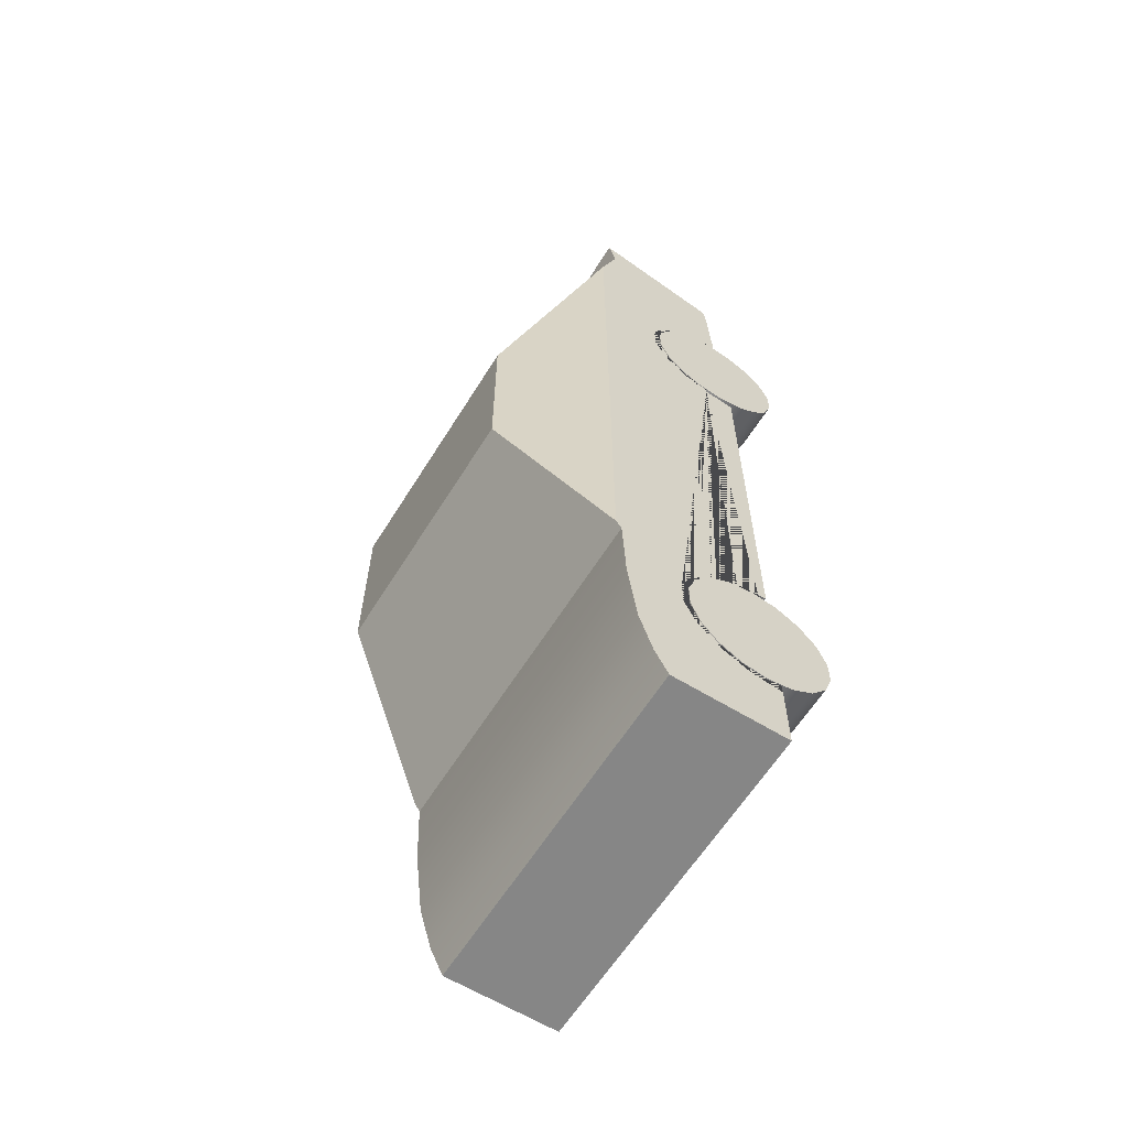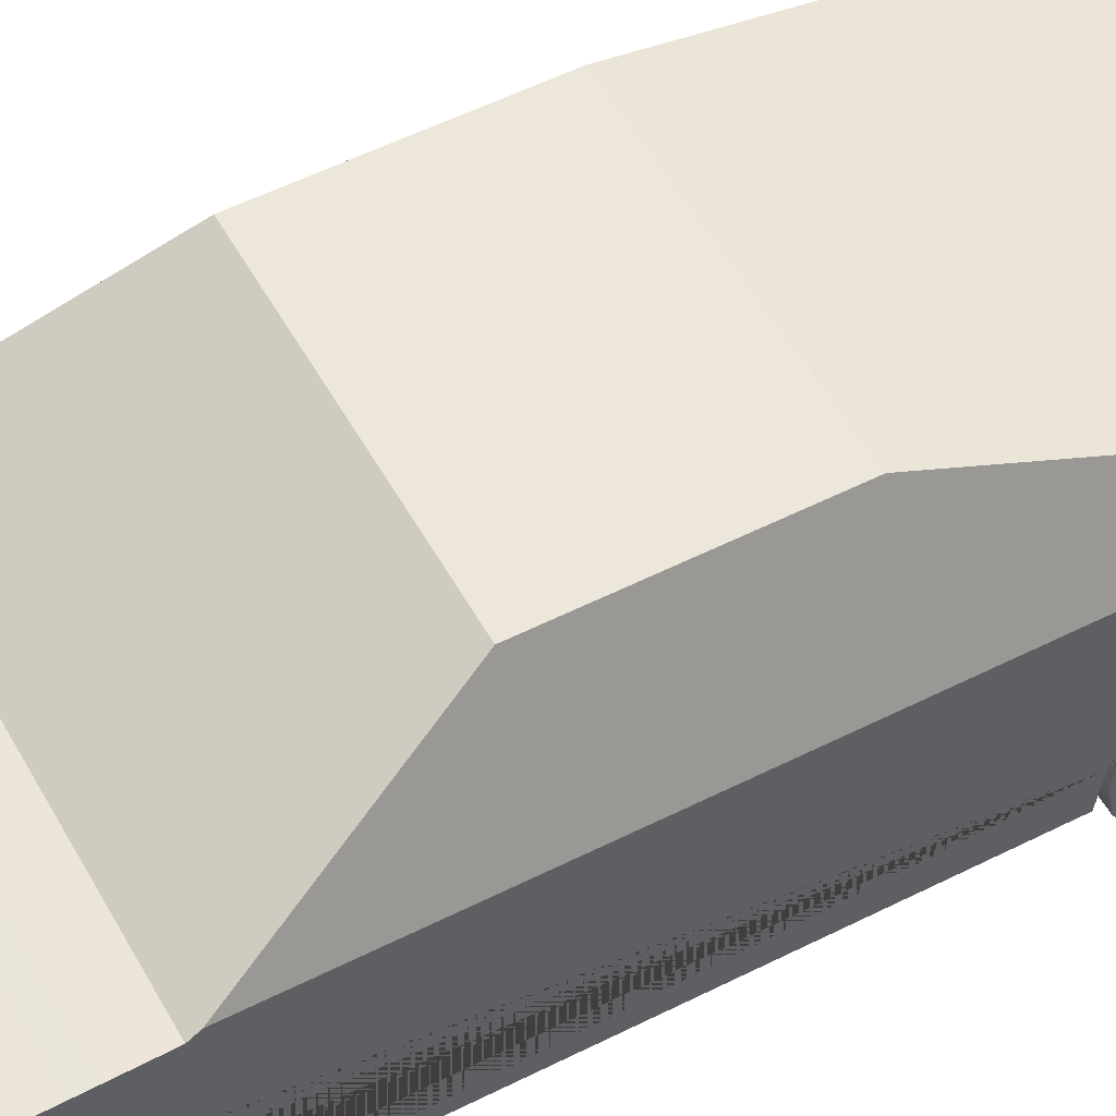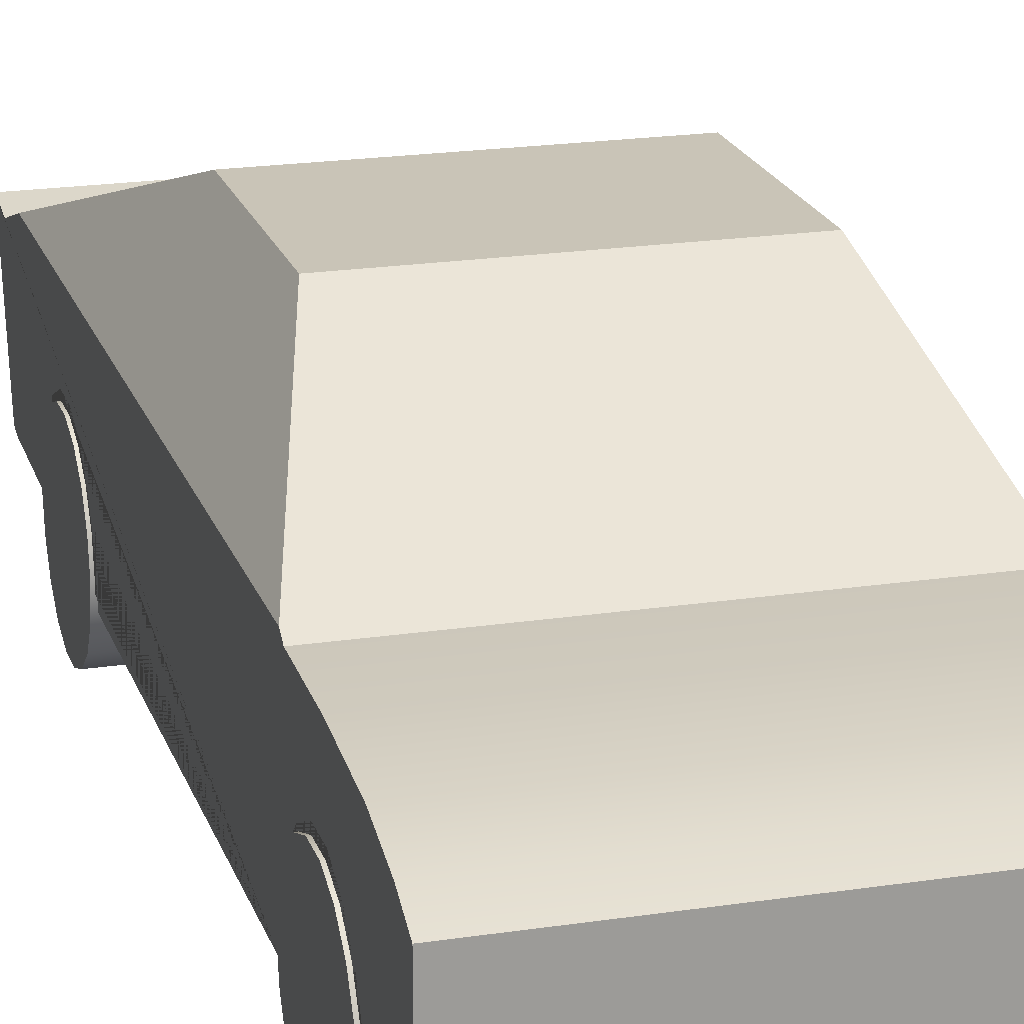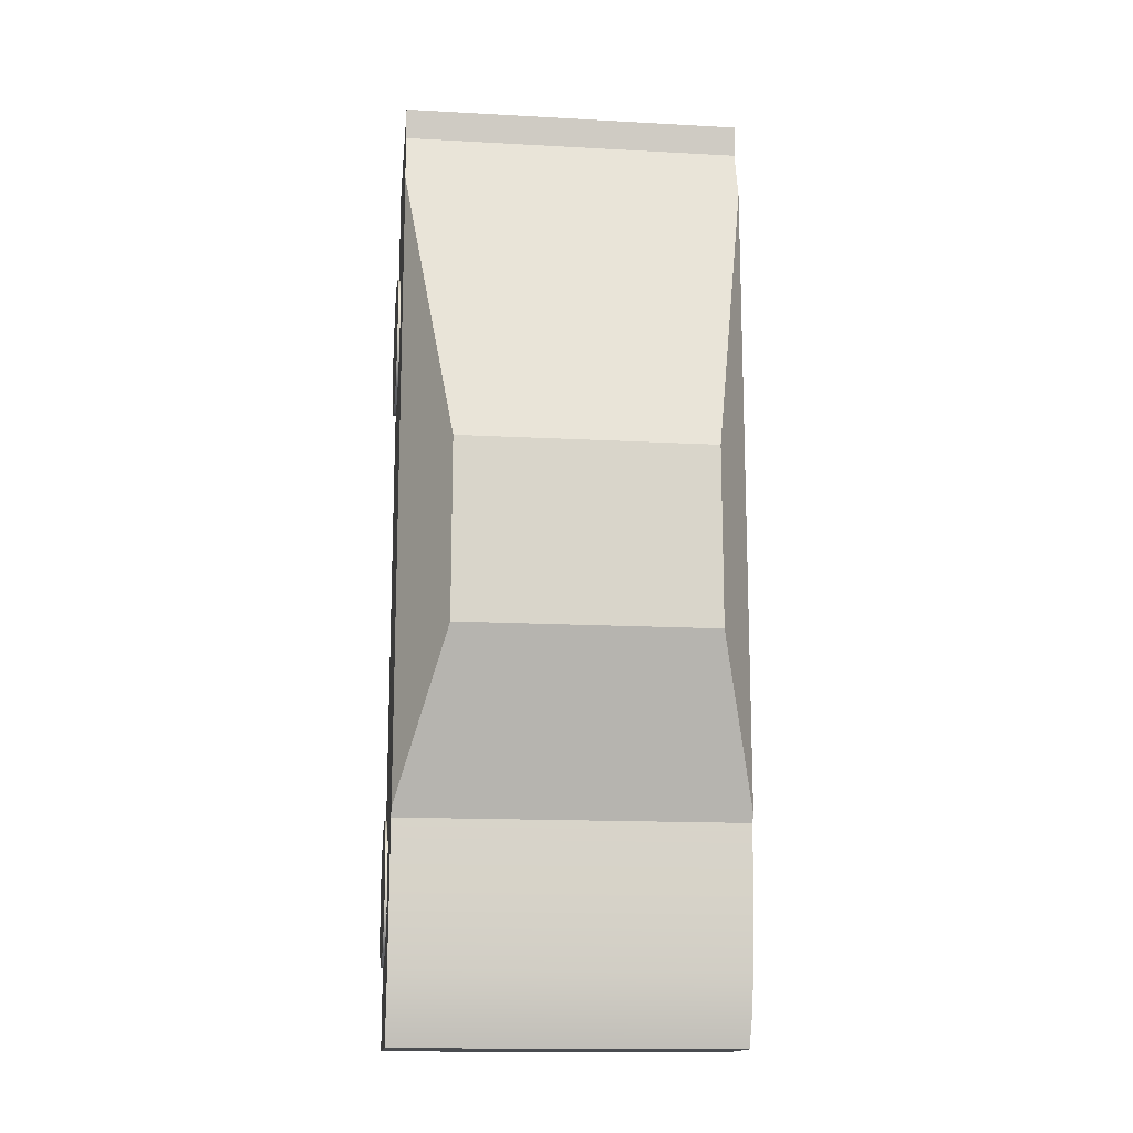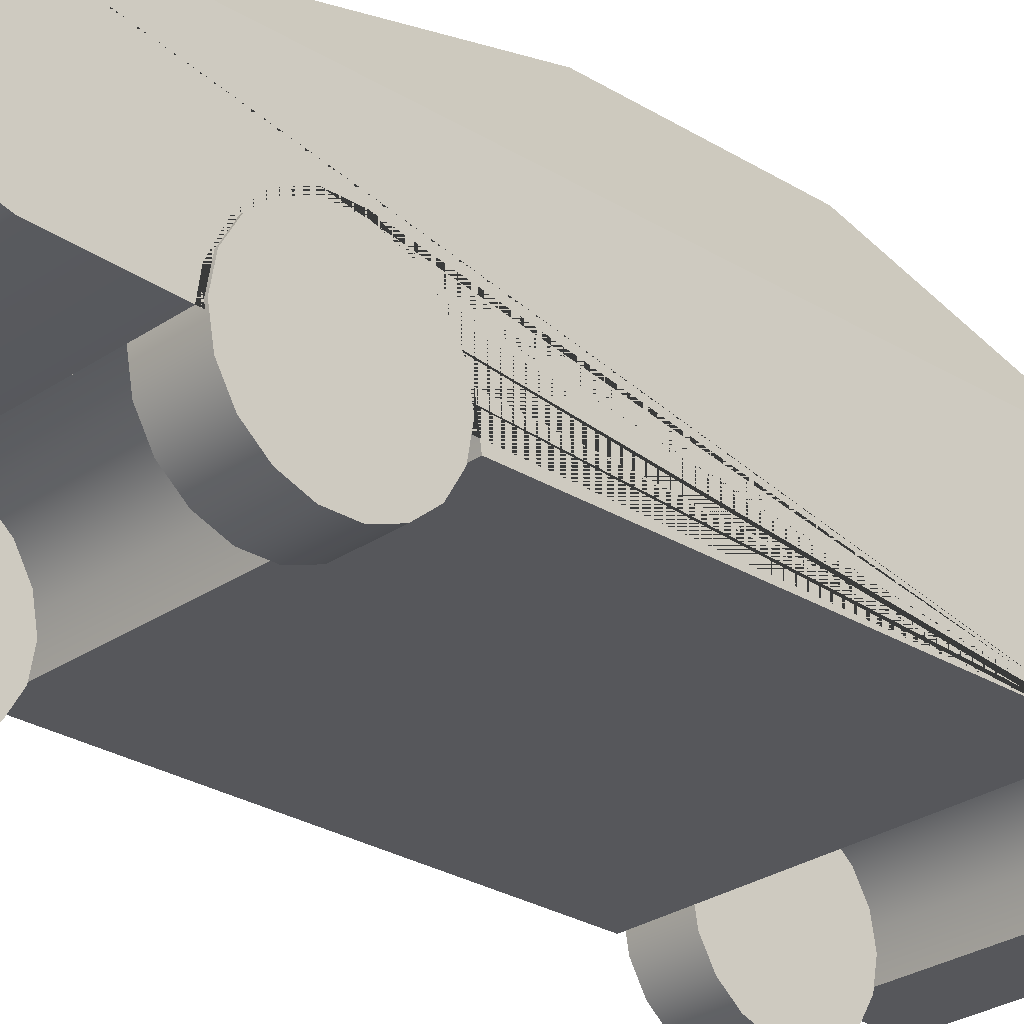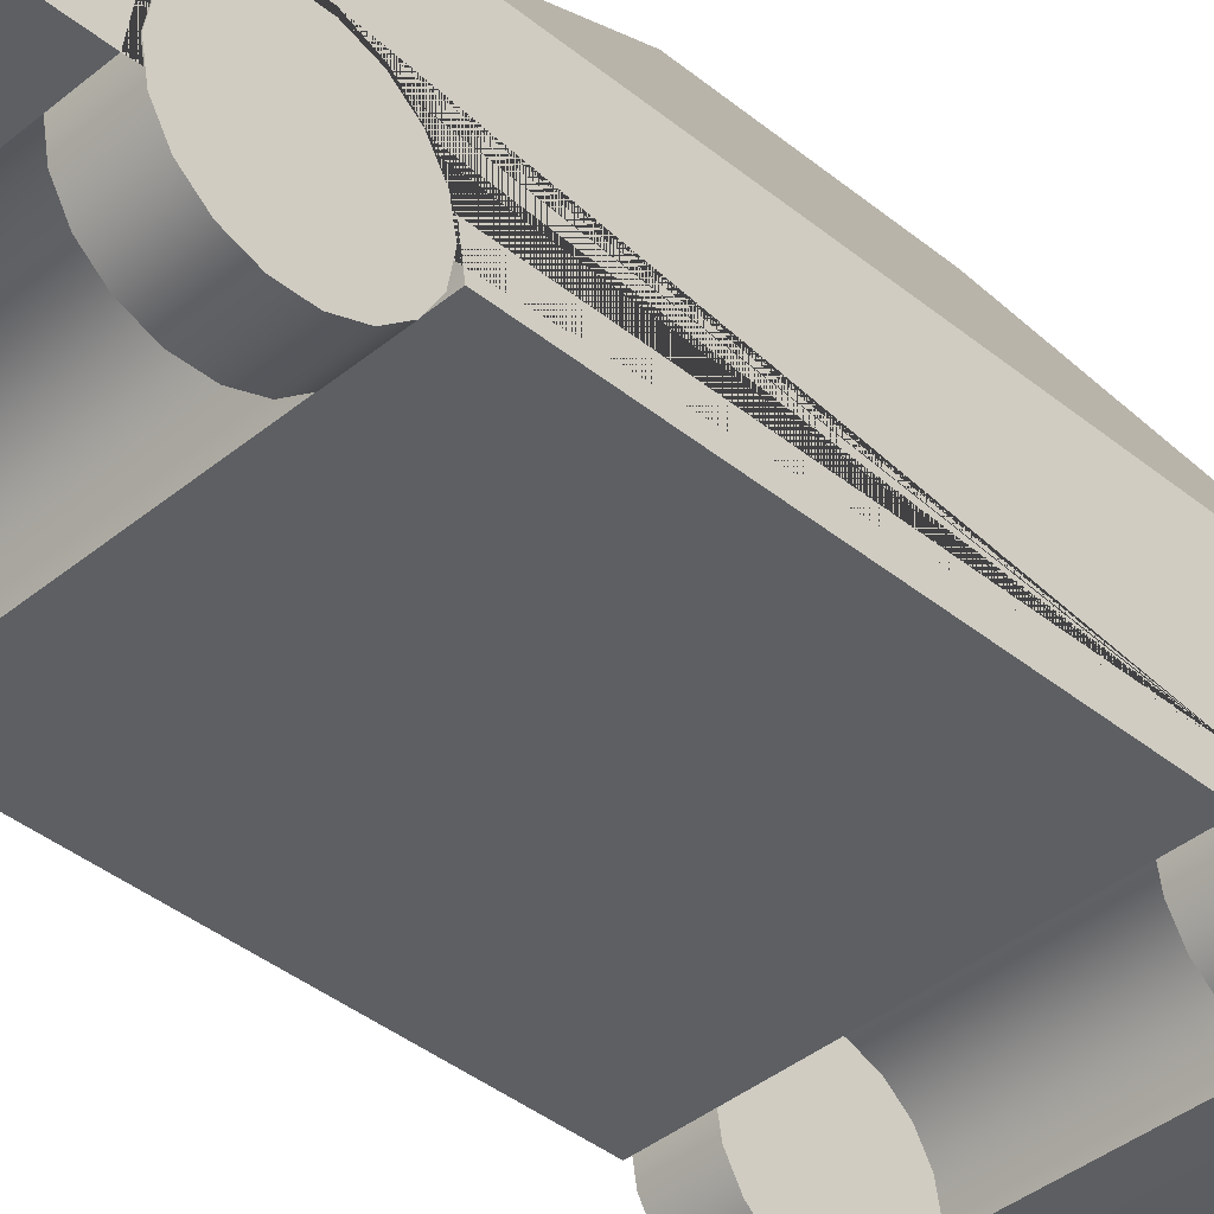
<metadata>
{"format":"obj","ext":"obj","renderer":"f3d","projection":"perspective","resolution":1024,"background":"white","views":[{"elev":-62.1,"azim":-121.9,"up":"+Z"},{"elev":53.5,"azim":-118.4,"up":"+Y"},{"elev":20.0,"azim":164.2,"up":"+Y"},{"elev":-15.0,"azim":173.3,"up":"+Z"},{"elev":-27.3,"azim":46.5,"up":"+Y"},{"elev":-40.3,"azim":-134.8,"up":"+Y"}]}
</metadata>
<code>
v  -1.077 1.08 -4.481
v  1.044 1.08 -4.481
v  1.044 0.3777 -4.481
v  -1.077 0.3777 -4.481
v  1.044 1.242 -4.05
v  -1.077 1.242 -4.05
v  -1.077 1.293 -3.62
v  1.044 1.293 -3.62
v  1.044 1.234 1.144
v  -1.077 1.234 1.144
v  -1.077 1.28 1.32
v  1.044 1.28 1.32
v  -1.077 0.488 1.115
v  -1.077 0.4681 1.039
v  1.044 0.4681 1.039
v  1.044 0.488 1.115
v  -1.077 0.746 -0.3601
v  -1.077 0.5687 -0.4444
v  1.044 0.5687 -0.4444
v  1.044 0.746 -0.3601
v  1.044 0.5687 0.4686
v  -1.077 0.5687 0.4686
v  -1.077 0.746 0.3843
v  1.044 0.746 0.3843
v  -1.077 0.3777 -0.4722
v  -1.077 0.3777 -3.067
v  1.044 0.3777 -3.067
v  1.044 0.3777 -0.4722
v  1.044 0.3777 -4.035
v  -1.077 0.3777 -4.035
v  -1.077 0.746 -3.923
v  -1.077 0.5687 -4.008
v  1.044 0.5687 -4.008
v  1.044 0.746 -3.923
v  -1.077 0.9477 -3.635
v  -1.077 0.8777 -3.794
v  1.044 0.8777 -3.794
v  1.044 0.9477 -3.635
v  -1.077 0.8777 -3.308
v  -1.077 0.9477 -3.467
v  1.044 0.9477 -3.467
v  1.044 0.8777 -3.308
v  1.044 0.5687 -3.095
v  -1.077 0.5687 -3.095
v  -1.077 0.746 -3.179
v  1.044 0.746 -3.179
v  -1.077 1.31 -3.192
v  1.044 1.31 -3.192
v  1.044 1.162 -4.317
v  -1.077 1.162 -4.317
v  -1.077 0.4422 0.487
v  1.044 0.4422 0.487
v  -1.077 0.8777 -0.2308
v  1.044 0.8777 -0.2308
v  -1.077 0.9477 -0.0723
v  1.044 0.9477 -0.0723
v  -1.077 0.9477 0.0965
v  1.044 0.9477 0.0965
v  -1.077 0.8777 0.255
v  1.044 0.8777 0.255
v  0.7569 1.976 -1.081
v  1.044 1.344 0.8143
v  1.044 1.344 -3.14
v  0.7569 1.976 -2.181
v  -0.802 1.976 -1.081
v  -0.802 1.976 -2.181
v  -1.077 1.343 -3.142
v  -1.077 1.343 0.8179
g Box001
f 1 2 3 4
f 5 6 7 8
f 9 10 11 12
f 13 14 15 16
f 11 13 16 12
f 17 18 19 20
f 21 22 23 24
f 25 26 27 28
f 3 29 30 4
f 31 32 33 34
f 35 36 37 38
f 39 40 41 42
f 43 44 45 46
f 8 7 47 48
f 49 50 6 5
f 2 1 50 49
f 14 51 52 15
f 18 25 28 19
f 53 17 20 54
f 55 53 54 56
f 57 55 56 58
f 59 57 58 60
f 23 59 60 24
f 52 51 22 21
f 32 30 29 33
f 36 31 34 37
f 40 35 38 41
f 45 39 42 46
f 27 26 44 43
f 61 62 63 64
f 65 61 64 66
f 65 66 67 68
f 27 43 46 42 41 38 37 34 33 29 3 2 49 5 8 48 63 62 9 12 16 15 52 21 24 60 58 56 54 20 19 28
f 18 17 53 55 57 59 23 22 51 14 13 11 10 68 67 47 7 6 50 1 4 30 32 31 36 35 40 39 45 44 26 25
f 67 66 64 63 48 47
f 62 61 65 68 10 9
v  -0.7668 0.3164 -3.125
v  -0.7668 0.1823 -3.202
v  -0.7668 0.0828 -3.321
v  -0.7668 0.0299 -3.466
v  -0.7668 0.0299 -3.621
v  -0.7668 0.0828 -3.767
v  -0.7668 0.1823 -3.885
v  -0.7668 0.3164 -3.962
v  -0.7668 0.4689 -3.989
v  -0.7668 0.6213 -3.962
v  -0.7668 0.7554 -3.885
v  -0.7668 0.8549 -3.767
v  -0.7668 0.9079 -3.621
v  -0.7668 0.9079 -3.466
v  -0.7668 0.8549 -3.321
v  -0.7668 0.7554 -3.202
v  -0.7668 0.6213 -3.125
v  -0.7668 0.4689 -3.098
v  -1.082 0.6213 -3.125
v  -1.082 0.4689 -3.098
v  -1.082 0.7554 -3.202
v  -1.082 0.8549 -3.321
v  -1.082 0.9079 -3.466
v  -1.082 0.9079 -3.621
v  -1.082 0.8549 -3.767
v  -1.082 0.7554 -3.885
v  -1.082 0.6213 -3.962
v  -1.082 0.4689 -3.989
v  -1.082 0.3164 -3.962
v  -1.082 0.1823 -3.885
v  -1.082 0.0828 -3.767
v  -1.082 0.0299 -3.621
v  -1.082 0.0299 -3.466
v  -1.082 0.0828 -3.321
v  -1.082 0.1823 -3.202
v  -1.082 0.3164 -3.125
g Cylinder001
f 69 70 71 72 73 74 75 76 77 78 79 80 81 82 83 84 85 86
f 86 85 87 88
f 85 84 89 87
f 84 83 90 89
f 83 82 91 90
f 82 81 92 91
f 81 80 93 92
f 80 79 94 93
f 79 78 95 94
f 78 77 96 95
f 77 76 97 96
f 76 75 98 97
f 75 74 99 98
f 74 73 100 99
f 73 72 101 100
f 72 71 102 101
f 71 70 103 102
f 70 69 104 103
f 69 86 88 104
f 104 88 87 89 90 91 92 93 94 95 96 97 98 99 100 101 102 103
v  -0.7668 0.3164 0.4333
v  -0.7668 0.1823 0.3559
v  -0.7668 0.0828 0.2373
v  -0.7668 0.0299 0.0919
v  -0.7668 0.0299 -0.0629
v  -0.7668 0.0828 -0.2084
v  -0.7668 0.1823 -0.327
v  -0.7668 0.3164 -0.4044
v  -0.7668 0.4689 -0.4313
v  -0.7668 0.6213 -0.4044
v  -0.7668 0.7554 -0.327
v  -0.7668 0.8549 -0.2084
v  -0.7668 0.9079 -0.0629
v  -0.7668 0.9079 0.0919
v  -0.7668 0.8549 0.2373
v  -0.7668 0.7554 0.3559
v  -0.7668 0.6213 0.4333
v  -0.7668 0.4689 0.4602
v  -1.082 0.6213 0.4333
v  -1.082 0.4689 0.4602
v  -1.082 0.7554 0.3559
v  -1.082 0.8549 0.2373
v  -1.082 0.9079 0.0919
v  -1.082 0.9079 -0.0629
v  -1.082 0.8549 -0.2084
v  -1.082 0.7554 -0.327
v  -1.082 0.6213 -0.4044
v  -1.082 0.4689 -0.4313
v  -1.082 0.3164 -0.4044
v  -1.082 0.1823 -0.327
v  -1.082 0.0828 -0.2084
v  -1.082 0.0299 -0.0629
v  -1.082 0.0299 0.0919
v  -1.082 0.0828 0.2373
v  -1.082 0.1823 0.3559
v  -1.082 0.3164 0.4333
g Cylinder002
f 105 106 107 108 109 110 111 112 113 114 115 116 117 118 119 120 121 122
f 122 121 123 124
f 121 120 125 123
f 120 119 126 125
f 119 118 127 126
f 118 117 128 127
f 117 116 129 128
f 116 115 130 129
f 115 114 131 130
f 114 113 132 131
f 113 112 133 132
f 112 111 134 133
f 111 110 135 134
f 110 109 136 135
f 109 108 137 136
f 108 107 138 137
f 107 106 139 138
f 106 105 140 139
f 105 122 124 140
f 140 124 123 125 126 127 128 129 130 131 132 133 134 135 136 137 138 139
v  0.7432 0.3164 -3.125
v  0.7432 0.1823 -3.202
v  0.7432 0.0828 -3.321
v  0.7432 0.0299 -3.466
v  0.7432 0.0299 -3.621
v  0.7432 0.0828 -3.767
v  0.7432 0.1823 -3.885
v  0.7432 0.3164 -3.962
v  0.7432 0.4689 -3.989
v  0.7432 0.6213 -3.962
v  0.7432 0.7554 -3.885
v  0.7432 0.8549 -3.767
v  0.7432 0.9079 -3.621
v  0.7432 0.9079 -3.466
v  0.7432 0.8549 -3.321
v  0.7432 0.7554 -3.202
v  0.7432 0.6213 -3.125
v  0.7432 0.4689 -3.098
v  1.058 0.6213 -3.125
v  1.058 0.4689 -3.098
v  1.058 0.7554 -3.202
v  1.058 0.8549 -3.321
v  1.058 0.9079 -3.466
v  1.058 0.9079 -3.621
v  1.058 0.8549 -3.767
v  1.058 0.7554 -3.885
v  1.058 0.6213 -3.962
v  1.058 0.4689 -3.989
v  1.058 0.3164 -3.962
v  1.058 0.1823 -3.885
v  1.058 0.0828 -3.767
v  1.058 0.0299 -3.621
v  1.058 0.0299 -3.466
v  1.058 0.0828 -3.321
v  1.058 0.1823 -3.202
v  1.058 0.3164 -3.125
g Cylinder003
f 158 157 156 155 154 153 152 151 150 149 148 147 146 145 144 143 142 141
f 160 159 157 158
f 159 161 156 157
f 161 162 155 156
f 162 163 154 155
f 163 164 153 154
f 164 165 152 153
f 165 166 151 152
f 166 167 150 151
f 167 168 149 150
f 168 169 148 149
f 169 170 147 148
f 170 171 146 147
f 171 172 145 146
f 172 173 144 145
f 173 174 143 144
f 174 175 142 143
f 175 176 141 142
f 176 160 158 141
f 175 174 173 172 171 170 169 168 167 166 165 164 163 162 161 159 160 176
v  0.7432 0.3164 0.4333
v  0.7432 0.1823 0.3559
v  0.7432 0.0828 0.2373
v  0.7432 0.0299 0.0919
v  0.7432 0.0299 -0.0629
v  0.7432 0.0828 -0.2084
v  0.7432 0.1823 -0.327
v  0.7432 0.3164 -0.4044
v  0.7432 0.4689 -0.4313
v  0.7432 0.6213 -0.4044
v  0.7432 0.7554 -0.327
v  0.7432 0.8549 -0.2084
v  0.7432 0.9079 -0.0629
v  0.7432 0.9079 0.0919
v  0.7432 0.8549 0.2373
v  0.7432 0.7554 0.3559
v  0.7432 0.6213 0.4333
v  0.7432 0.4689 0.4602
v  1.058 0.6213 0.4333
v  1.058 0.4689 0.4602
v  1.058 0.7554 0.3559
v  1.058 0.8549 0.2373
v  1.058 0.9079 0.0919
v  1.058 0.9079 -0.0629
v  1.058 0.8549 -0.2084
v  1.058 0.7554 -0.327
v  1.058 0.6213 -0.4044
v  1.058 0.4689 -0.4313
v  1.058 0.3164 -0.4044
v  1.058 0.1823 -0.327
v  1.058 0.0828 -0.2084
v  1.058 0.0299 -0.0629
v  1.058 0.0299 0.0919
v  1.058 0.0828 0.2373
v  1.058 0.1823 0.3559
v  1.058 0.3164 0.4333
g Cylinder004
f 194 193 192 191 190 189 188 187 186 185 184 183 182 181 180 179 178 177
f 196 195 193 194
f 195 197 192 193
f 197 198 191 192
f 198 199 190 191
f 199 200 189 190
f 200 201 188 189
f 201 202 187 188
f 202 203 186 187
f 203 204 185 186
f 204 205 184 185
f 205 206 183 184
f 206 207 182 183
f 207 208 181 182
f 208 209 180 181
f 209 210 179 180
f 210 211 178 179
f 211 212 177 178
f 212 196 194 177
f 211 210 209 208 207 206 205 204 203 202 201 200 199 198 197 195 196 212

</code>
